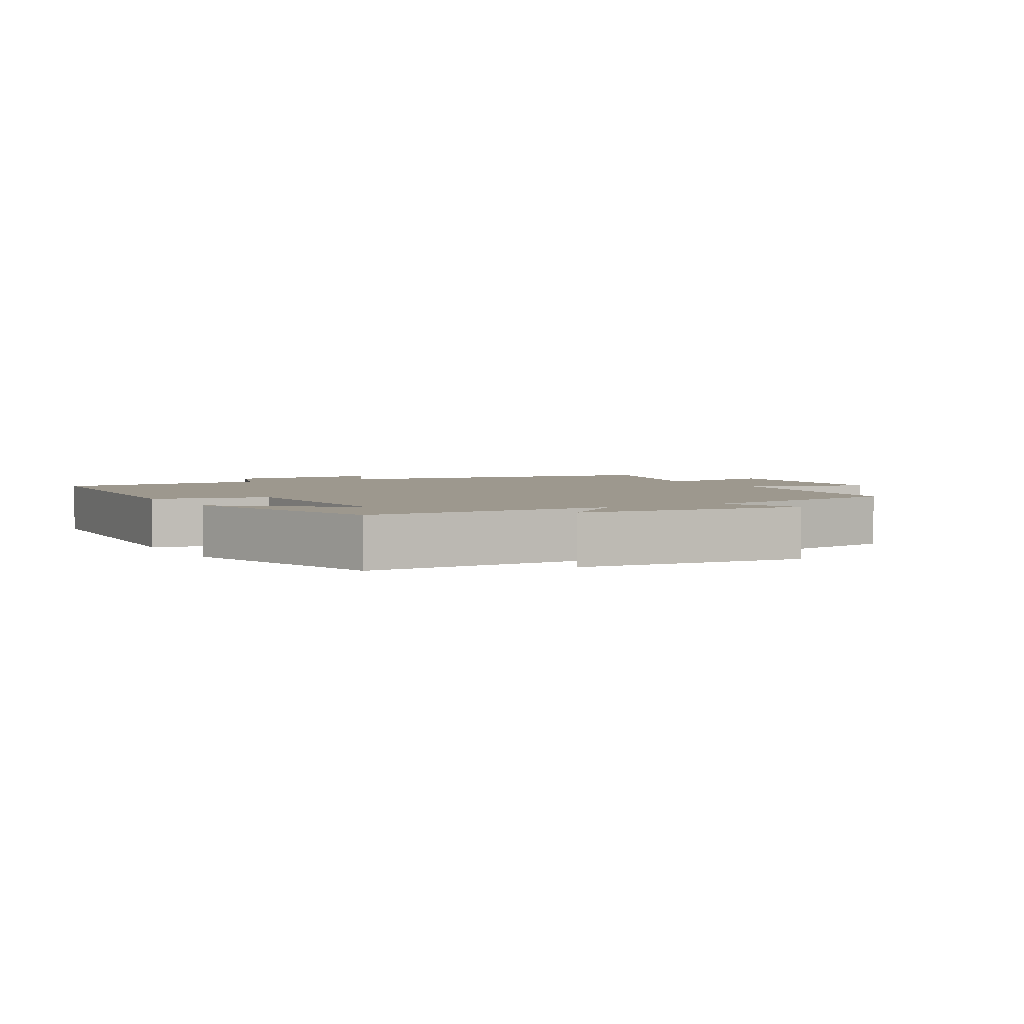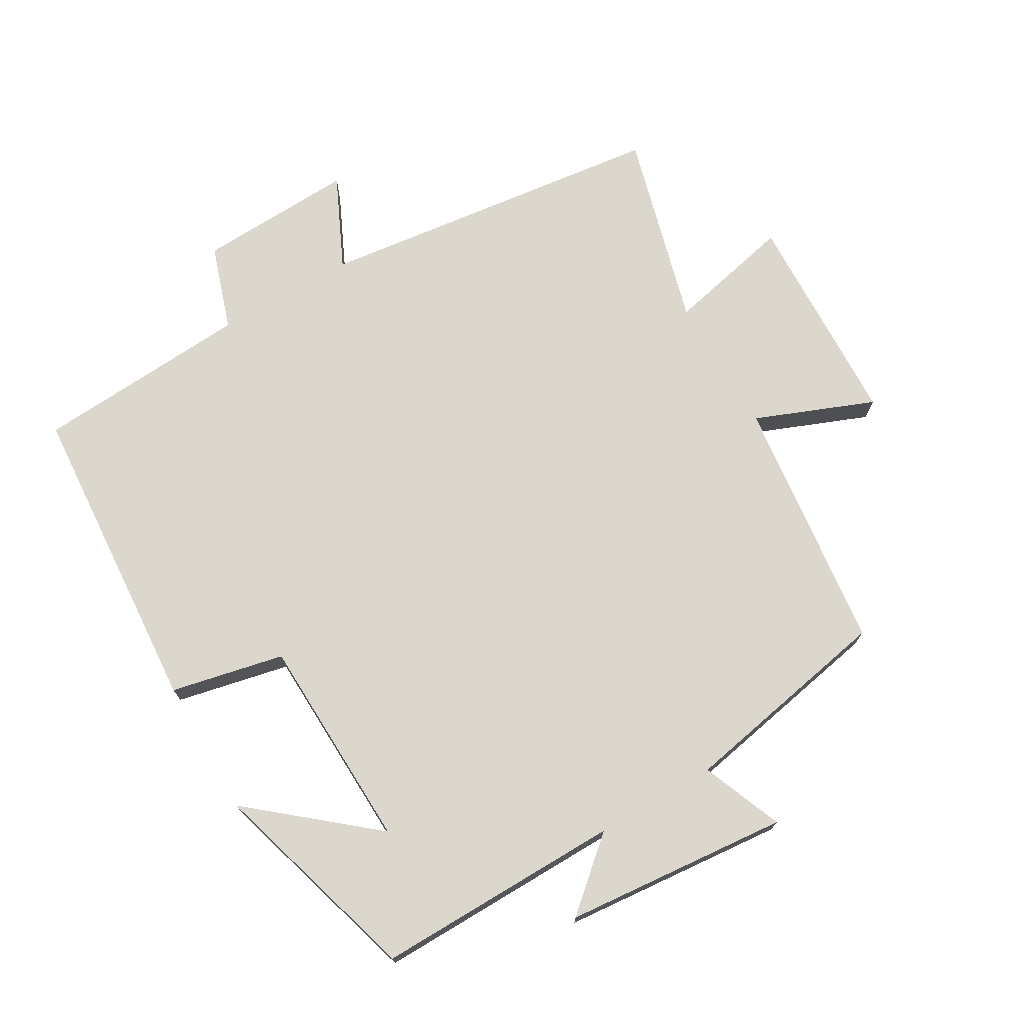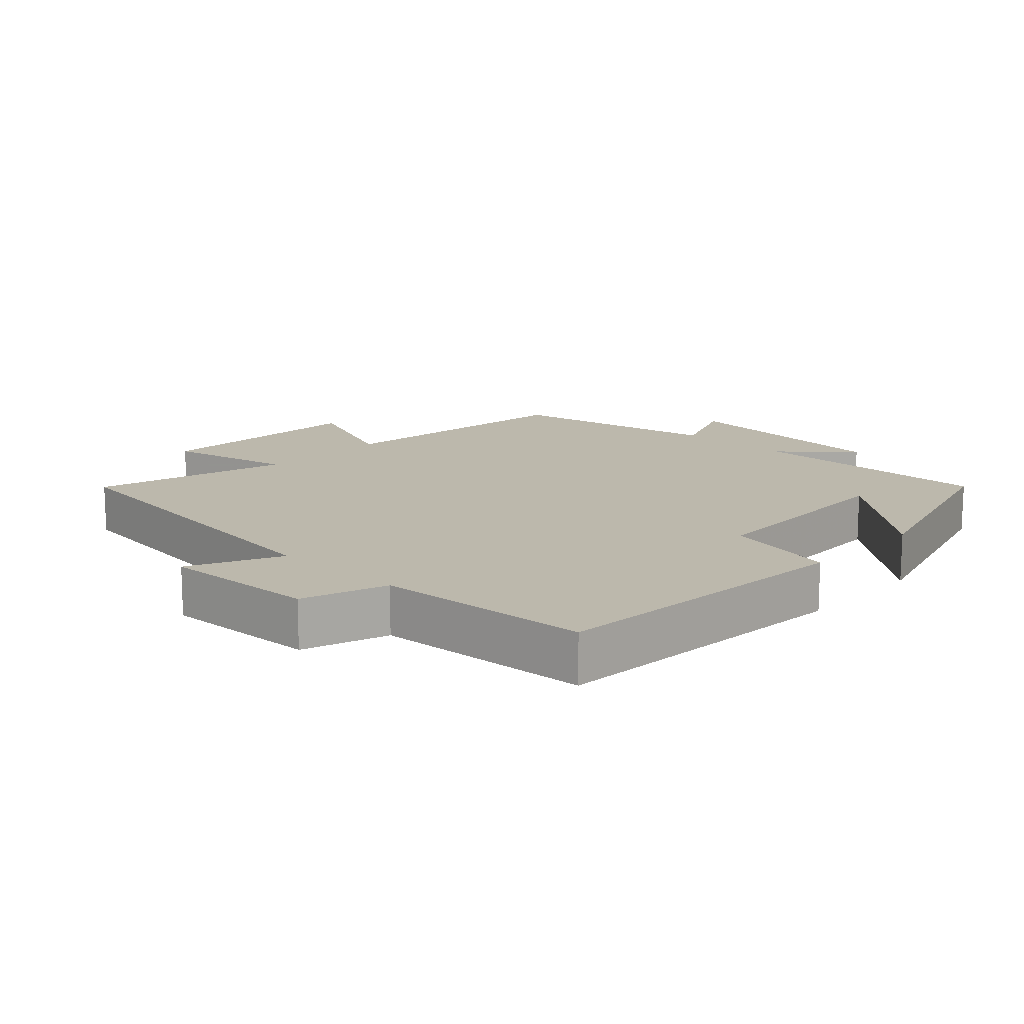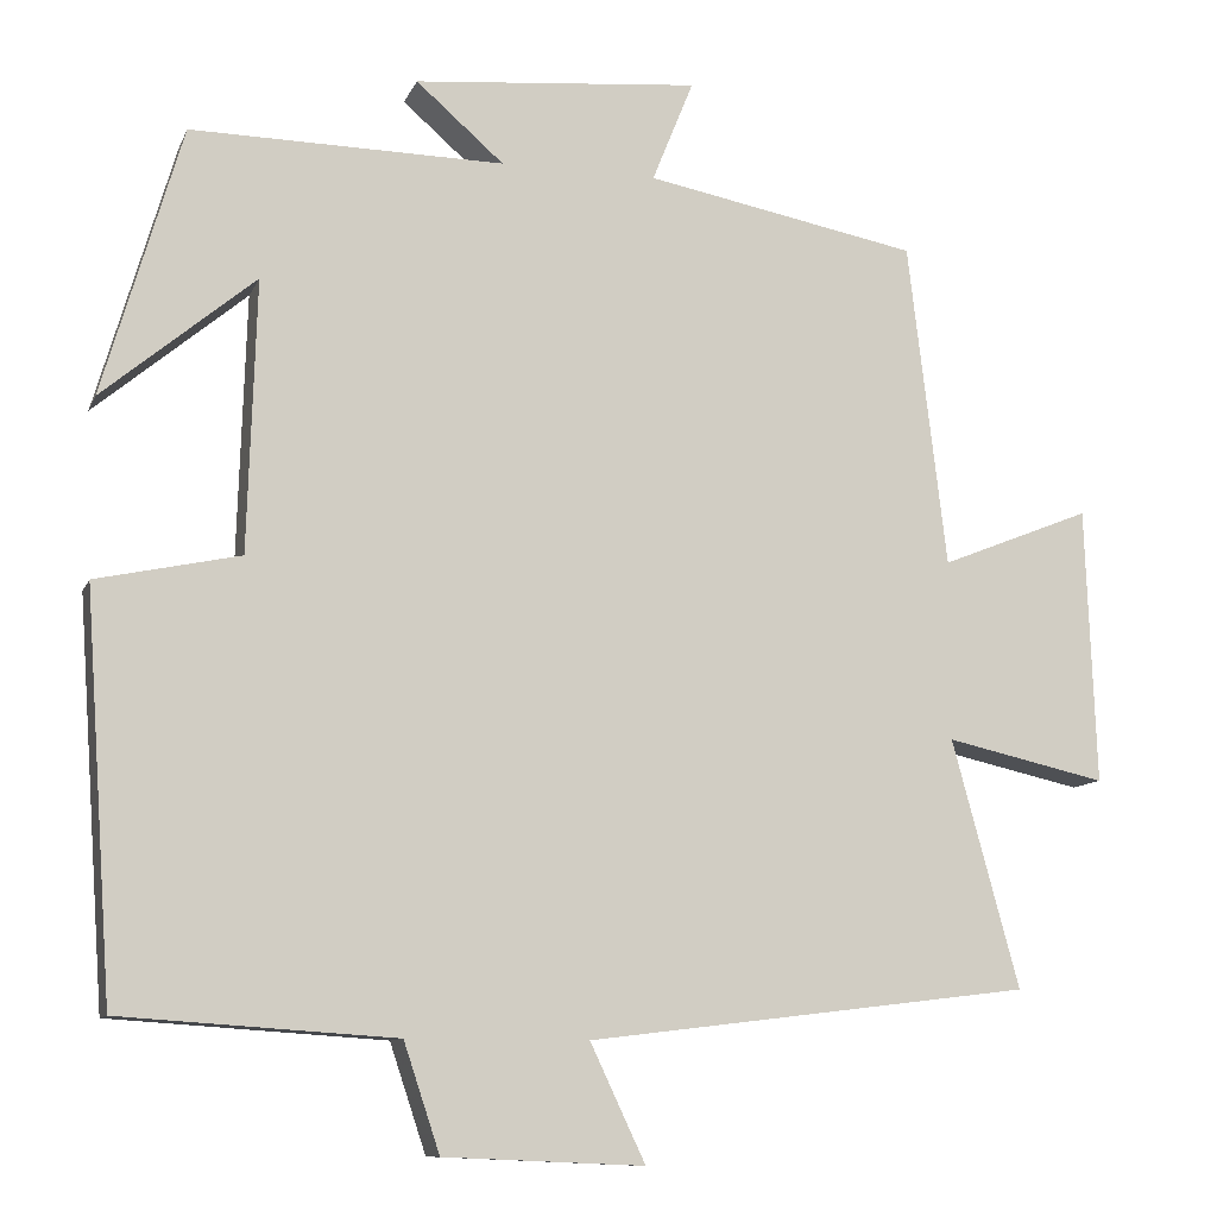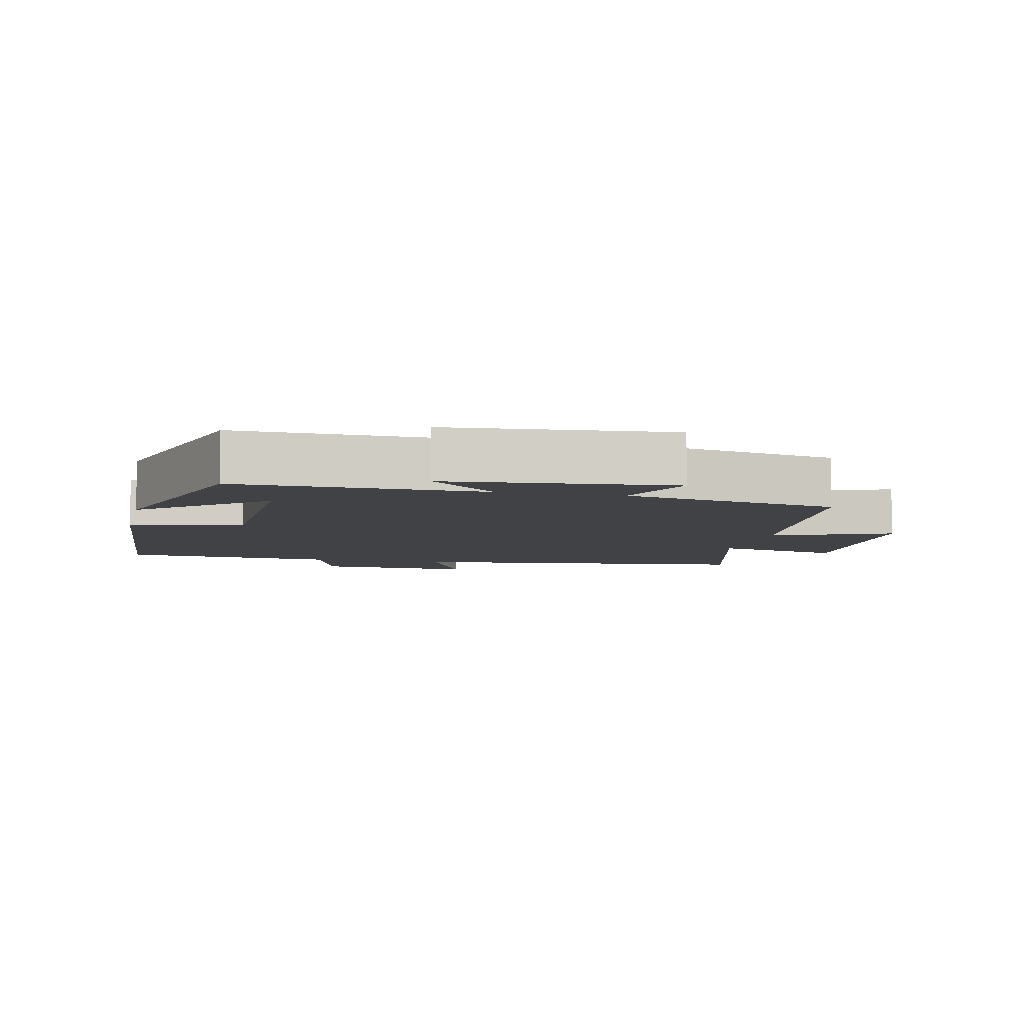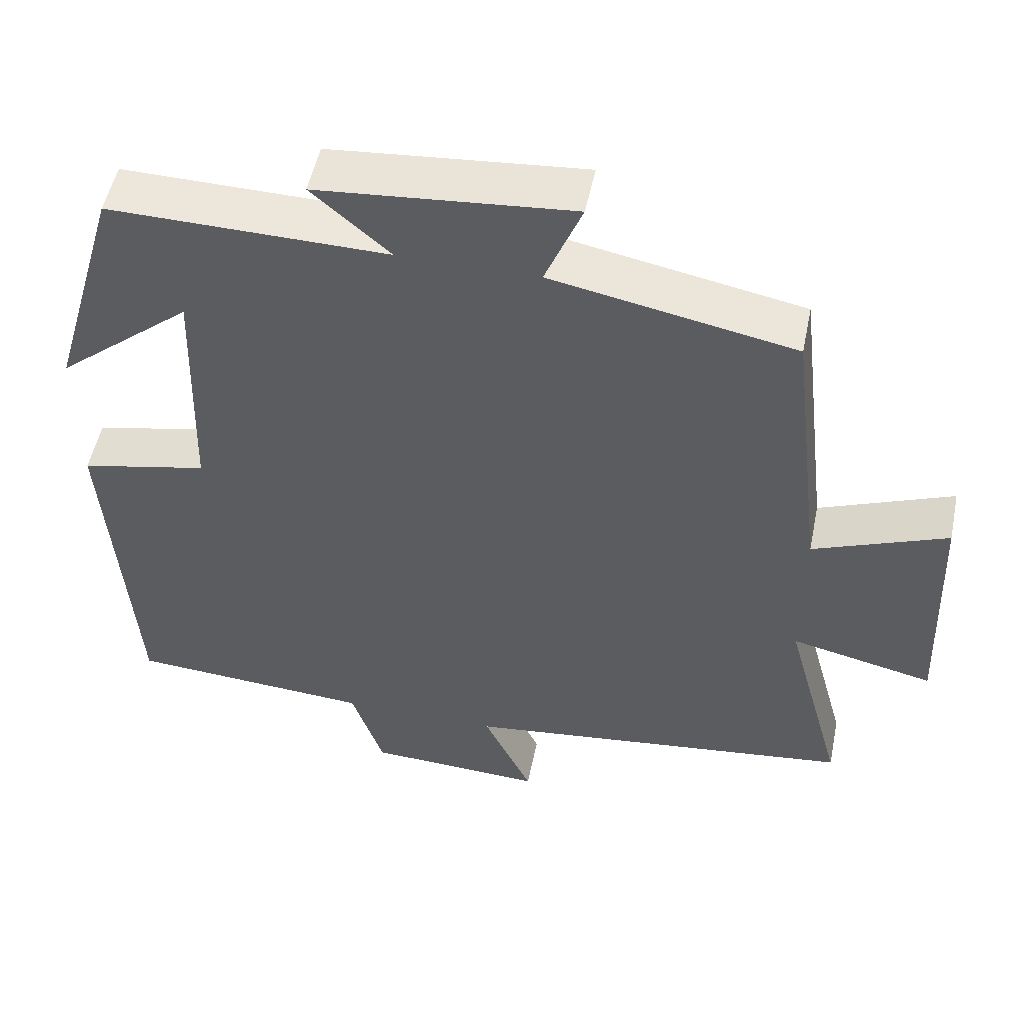
<metadata>
{"format":"obj","ext":"obj","renderer":"f3d","projection":"perspective","resolution":1024,"background":"white","views":[{"elev":3.2,"azim":-29.3,"up":"+Y"},{"elev":72.8,"azim":-30.2,"up":"+Y"},{"elev":14.6,"azim":-136.5,"up":"+Y"},{"elev":-10.3,"azim":-16.3,"up":"+Z"},{"elev":-6.7,"azim":-12.6,"up":"+Y"},{"elev":52.0,"azim":11.6,"up":"+Z"}]}
</metadata>
<code>
v -0.408 0.07 0.505
v -0.044 0.07 0.5
v -0.146 0.07 0.589
v 0.186 0.07 0.619
v 0.138 0.07 0.5
v 0.455 0.07 0.439
v 0.5 0.07 0.061
v 0.675 0.07 0.131
v 0.687 0.07 -0.191
v 0.5 0.07 -0.149
v 0.578 0.07 -0.437
v 0.062 0.07 -0.5
v 0.126 0.07 -0.636
v -0.106 0.07 -0.626
v -0.148 0.07 -0.5
v -0.467 0.07 -0.479
v -0.5 0.07 -0.013
v -0.333 0.07 0.023
v -0.323 0.07 0.339
v -0.5 0.07 0.191
v -0.408 0 0.505
v -0.044 0 0.5
v -0.146 0 0.589
v 0.186 0 0.619
v 0.138 0 0.5
v 0.455 0 0.439
v 0.5 0 0.061
v 0.675 0 0.131
v 0.687 0 -0.191
v 0.5 0 -0.149
v 0.578 0 -0.437
v 0.062 0 -0.5
v 0.126 0 -0.636
v -0.106 0 -0.626
v -0.148 0 -0.5
v -0.467 0 -0.479
v -0.5 0 -0.013
v -0.333 0 0.023
v -0.323 0 0.339
v -0.5 0 0.191
f 19 20 1
f 15 16 17 18
f 15 18 19
f 12 13 14 15
f 12 15 19
f 11 12 19
f 10 11 19
f 7 8 9 10
f 7 10 19
f 6 7 19
f 5 6 19
f 2 3 4 5
f 2 5 19
f 1 2 19
f 21 40 39
f 38 37 36 35
f 39 38 35
f 35 34 33 32
f 39 35 32
f 39 32 31
f 39 31 30
f 30 29 28 27
f 39 30 27
f 39 27 26
f 39 26 25
f 25 24 23 22
f 39 25 22
f 39 22 21
f 1 21 22 2
f 2 22 23 3
f 3 23 24 4
f 4 24 25 5
f 5 25 26 6
f 6 26 27 7
f 7 27 28 8
f 8 28 29 9
f 9 29 30 10
f 10 30 31 11
f 11 31 32 12
f 12 32 33 13
f 13 33 34 14
f 14 34 35 15
f 15 35 36 16
f 16 36 37 17
f 17 37 38 18
f 18 38 39 19
f 19 39 40 20
f 20 40 21 1

</code>
